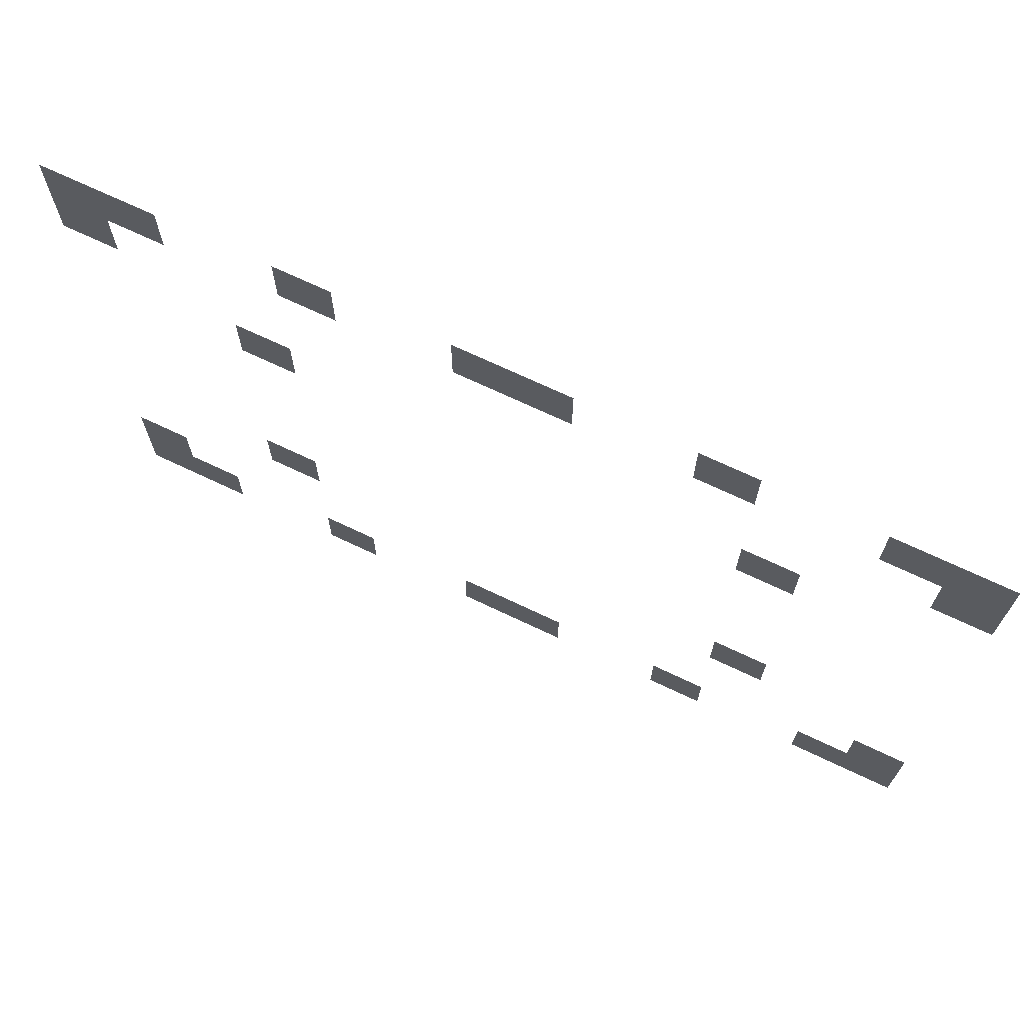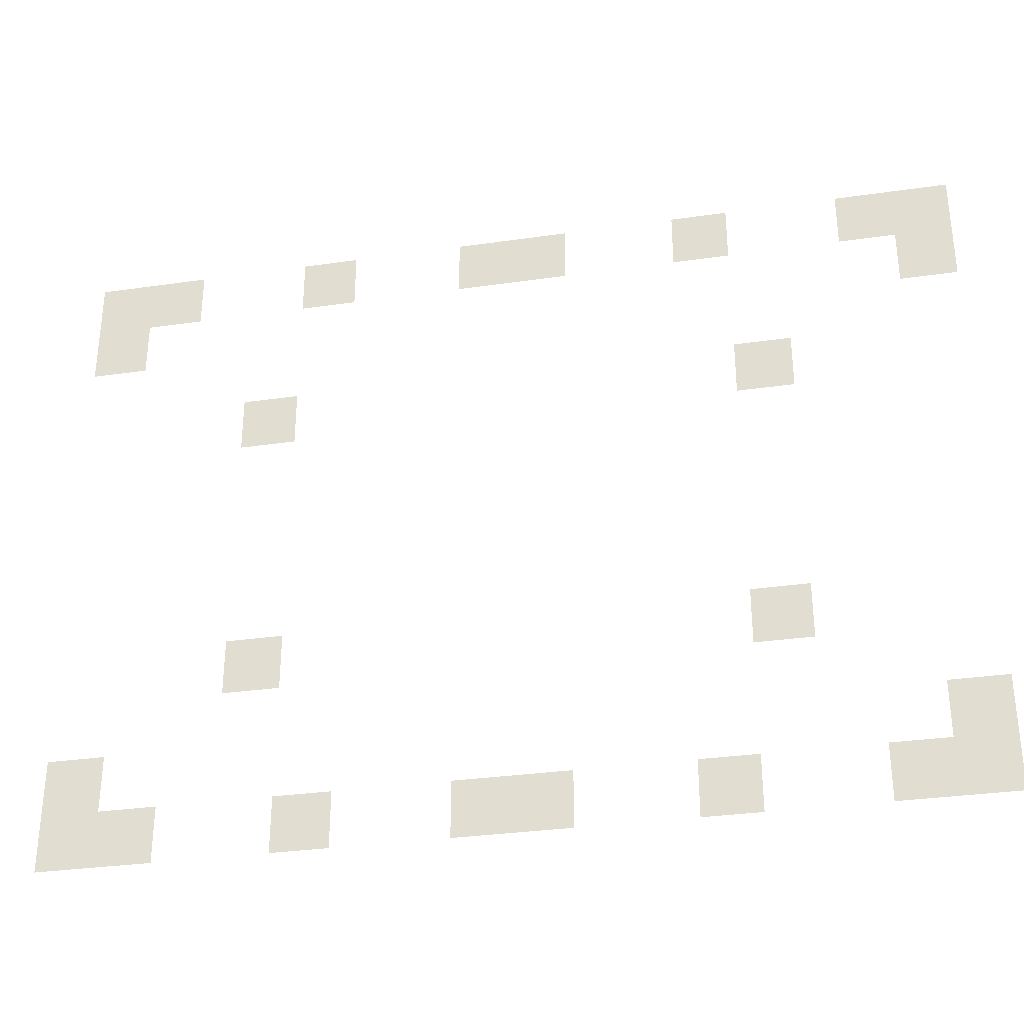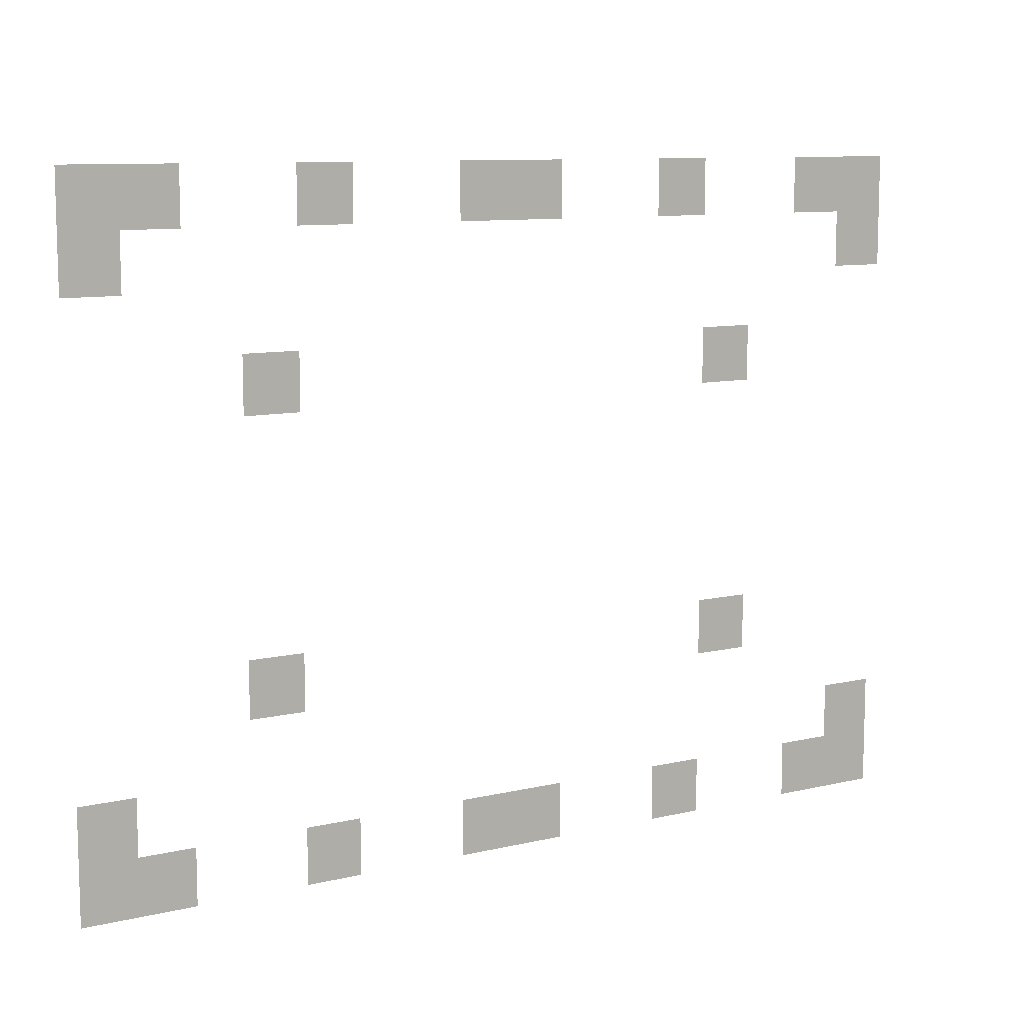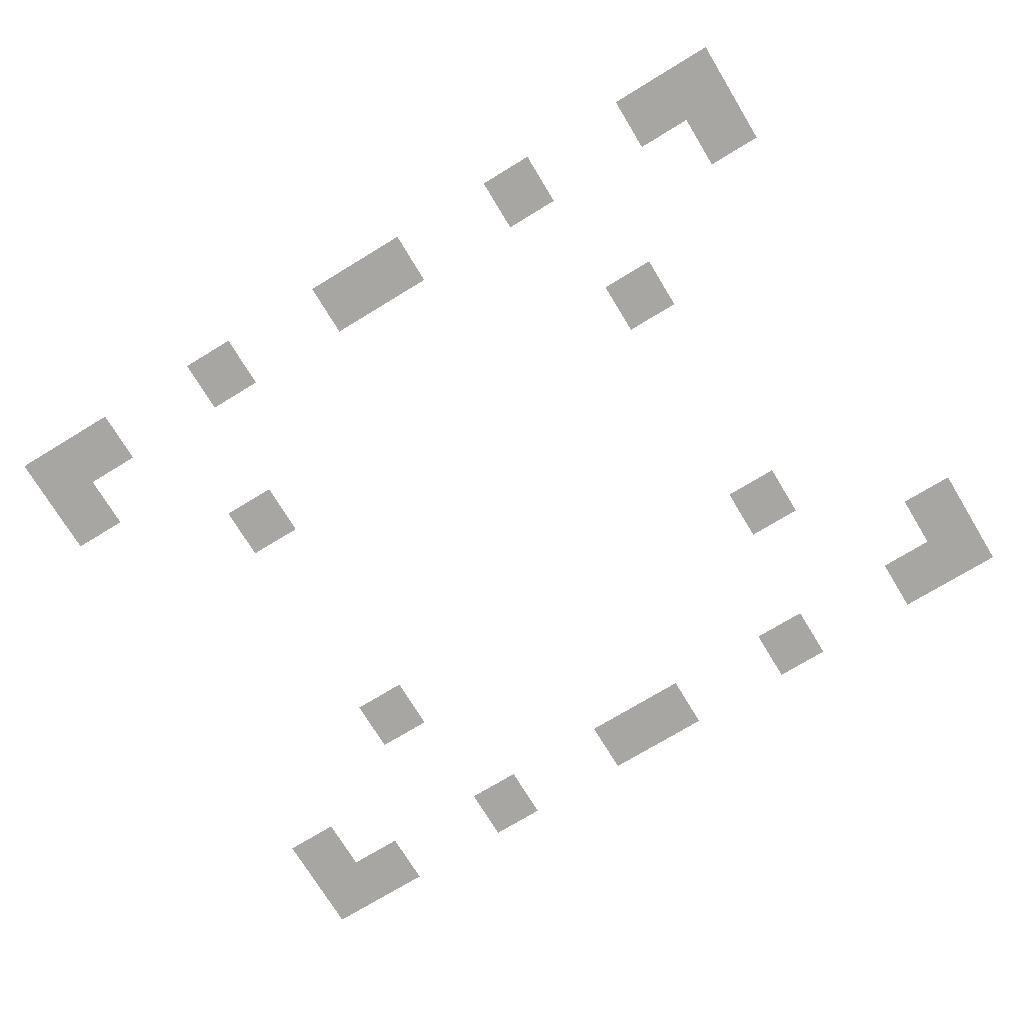
<metadata>
{"format":"obj","ext":"obj","renderer":"f3d","projection":"perspective","resolution":1024,"background":"white","views":[{"elev":69.8,"azim":25.5,"up":"+Y"},{"elev":-32.2,"azim":-168.6,"up":"+Y"},{"elev":9.9,"azim":148.9,"up":"+Y"},{"elev":-74.1,"azim":31.3,"up":"+Z"}]}
</metadata>
<code>
v -272 -80 0
v -288 -80 0
v -288 -64 0
v -272 -64 0
v -256 -80 0
v -272 -80 0
v -272 -64 0
v -256 -64 0
v -208 -80 0
v -224 -80 0
v -224 -64 0
v -208 -64 0
v -160 -80 0
v -176 -80 0
v -176 -64 0
v -160 -64 0
v -144 -80 0
v -160 -80 0
v -160 -64 0
v -144 -64 0
v -96 -80 0
v -112 -80 0
v -112 -64 0
v -96 -64 0
v -48 -80 0
v -64 -80 0
v -64 -64 0
v -48 -64 0
v -32 -80 0
v -48 -80 0
v -48 -64 0
v -32 -64 0
v -272 -96 0
v -288 -96 0
v -288 -80 0
v -272 -80 0
v -32 -96 0
v -48 -96 0
v -48 -80 0
v -32 -80 0
v -224 -128 0
v -240 -128 0
v -240 -112 0
v -224 -112 0
v -80 -128 0
v -96 -128 0
v -96 -112 0
v -80 -112 0
v -224 -208 0
v -240 -208 0
v -240 -192 0
v -224 -192 0
v -80 -208 0
v -96 -208 0
v -96 -192 0
v -80 -192 0
v -272 -240 0
v -288 -240 0
v -288 -224 0
v -272 -224 0
v -32 -240 0
v -48 -240 0
v -48 -224 0
v -32 -224 0
v -272 -256 0
v -288 -256 0
v -288 -240 0
v -272 -240 0
v -256 -256 0
v -272 -256 0
v -272 -240 0
v -256 -240 0
v -208 -256 0
v -224 -256 0
v -224 -240 0
v -208 -240 0
v -160 -256 0
v -176 -256 0
v -176 -240 0
v -160 -240 0
v -144 -256 0
v -160 -256 0
v -160 -240 0
v -144 -240 0
v -96 -256 0
v -112 -256 0
v -112 -240 0
v -96 -240 0
v -48 -256 0
v -64 -256 0
v -64 -240 0
v -48 -240 0
v -32 -256 0
v -48 -256 0
v -48 -240 0
v -32 -240 0
g Level_3_mesh_0004
f 1 2 3 4
f 5 6 7 8
f 9 10 11 12
f 13 14 15 16
f 17 18 19 20
f 21 22 23 24
f 25 26 27 28
f 29 30 31 32
f 33 34 35 36
f 37 38 39 40
f 41 42 43 44
f 45 46 47 48
f 49 50 51 52
f 53 54 55 56
f 57 58 59 60
f 61 62 63 64
f 65 66 67 68
f 69 70 71 72
f 73 74 75 76
f 77 78 79 80
f 81 82 83 84
f 85 86 87 88
f 89 90 91 92
f 93 94 95 96

</code>
